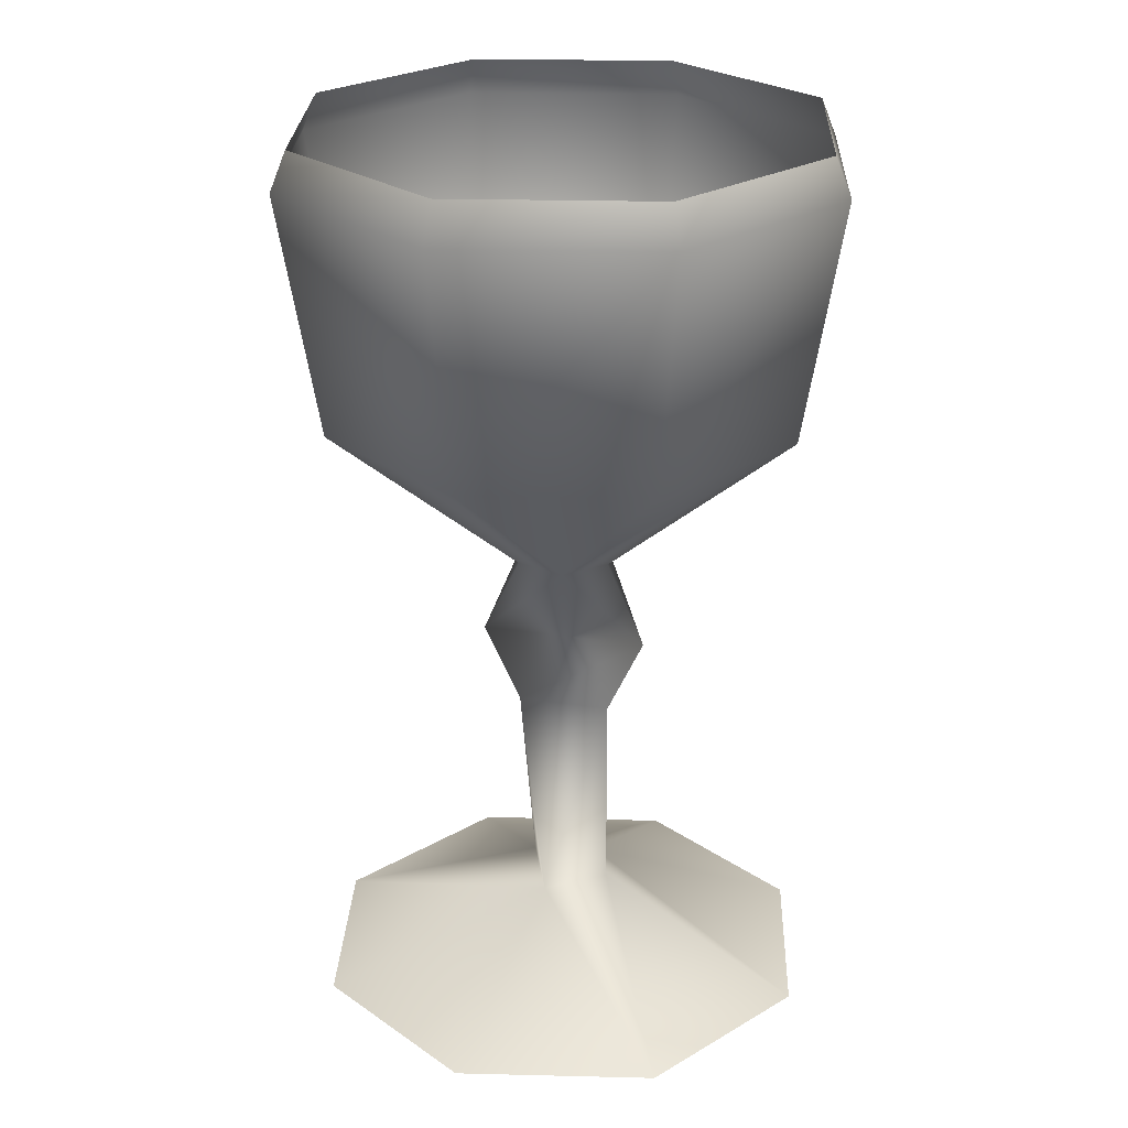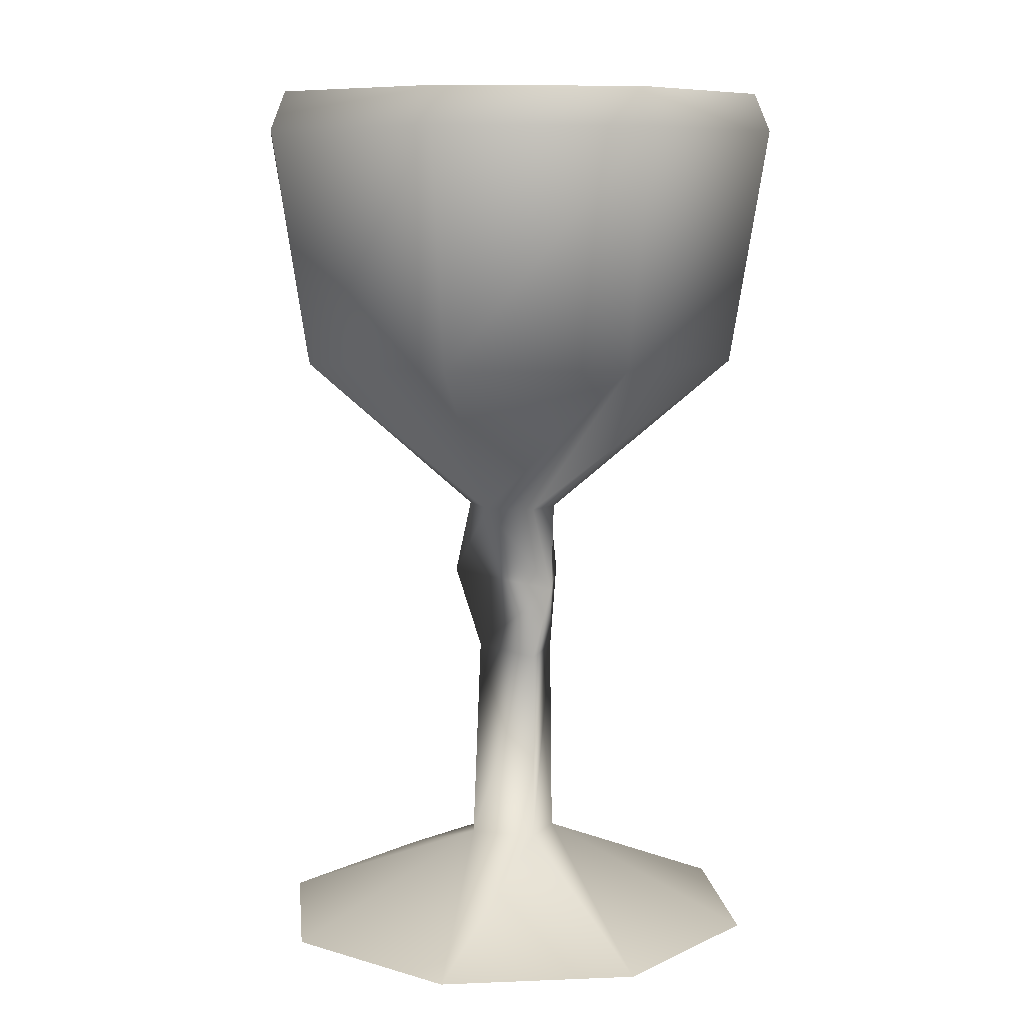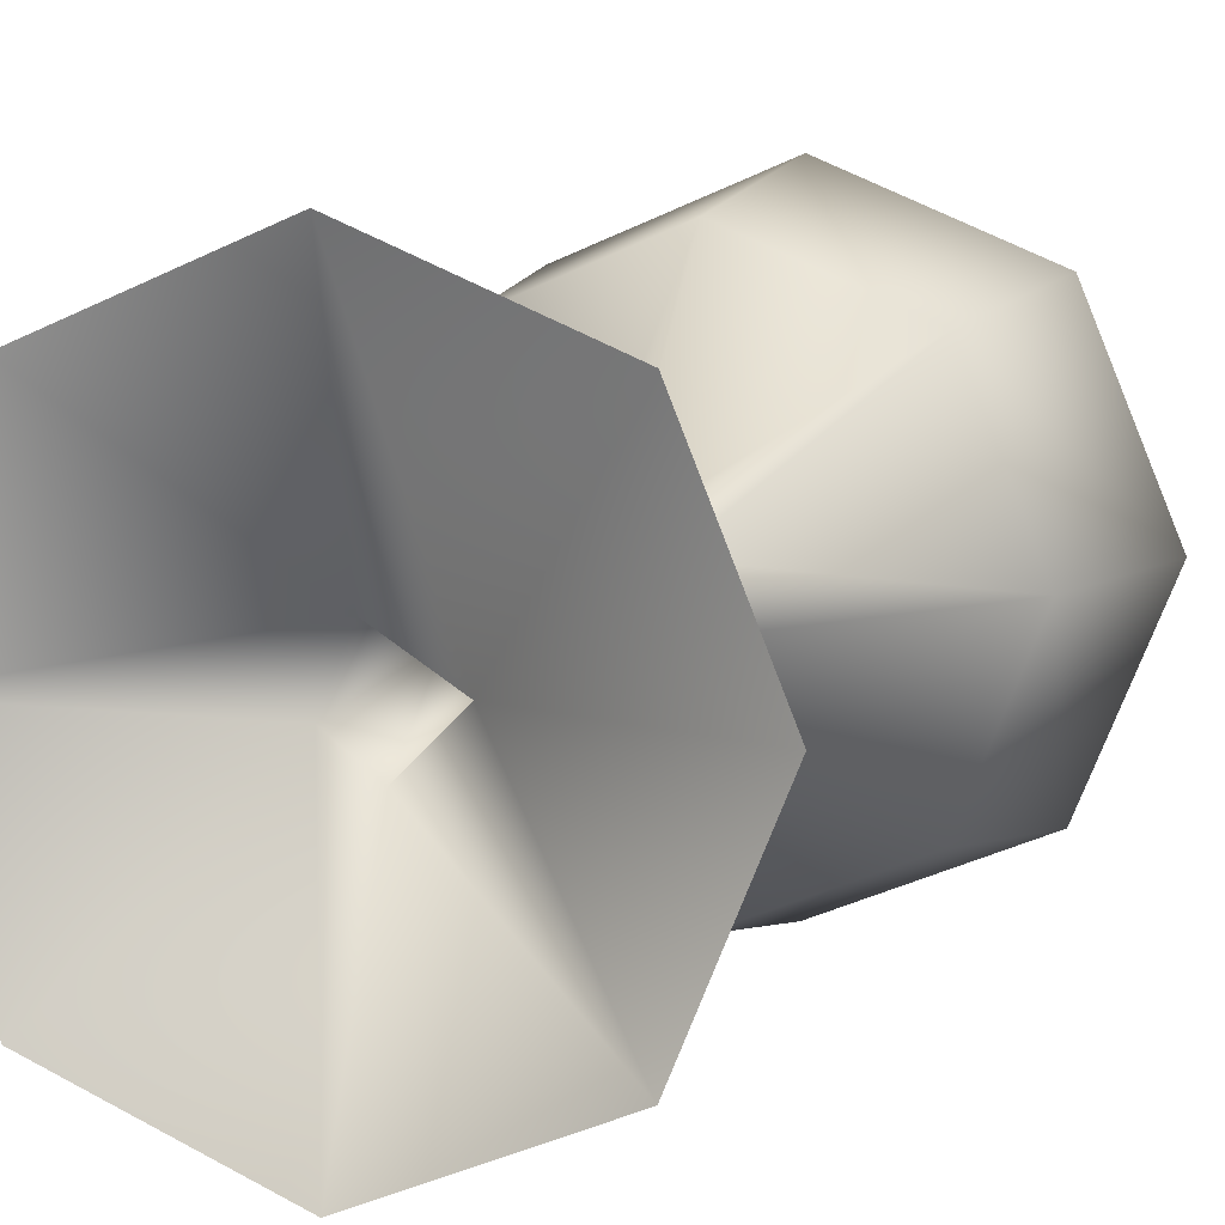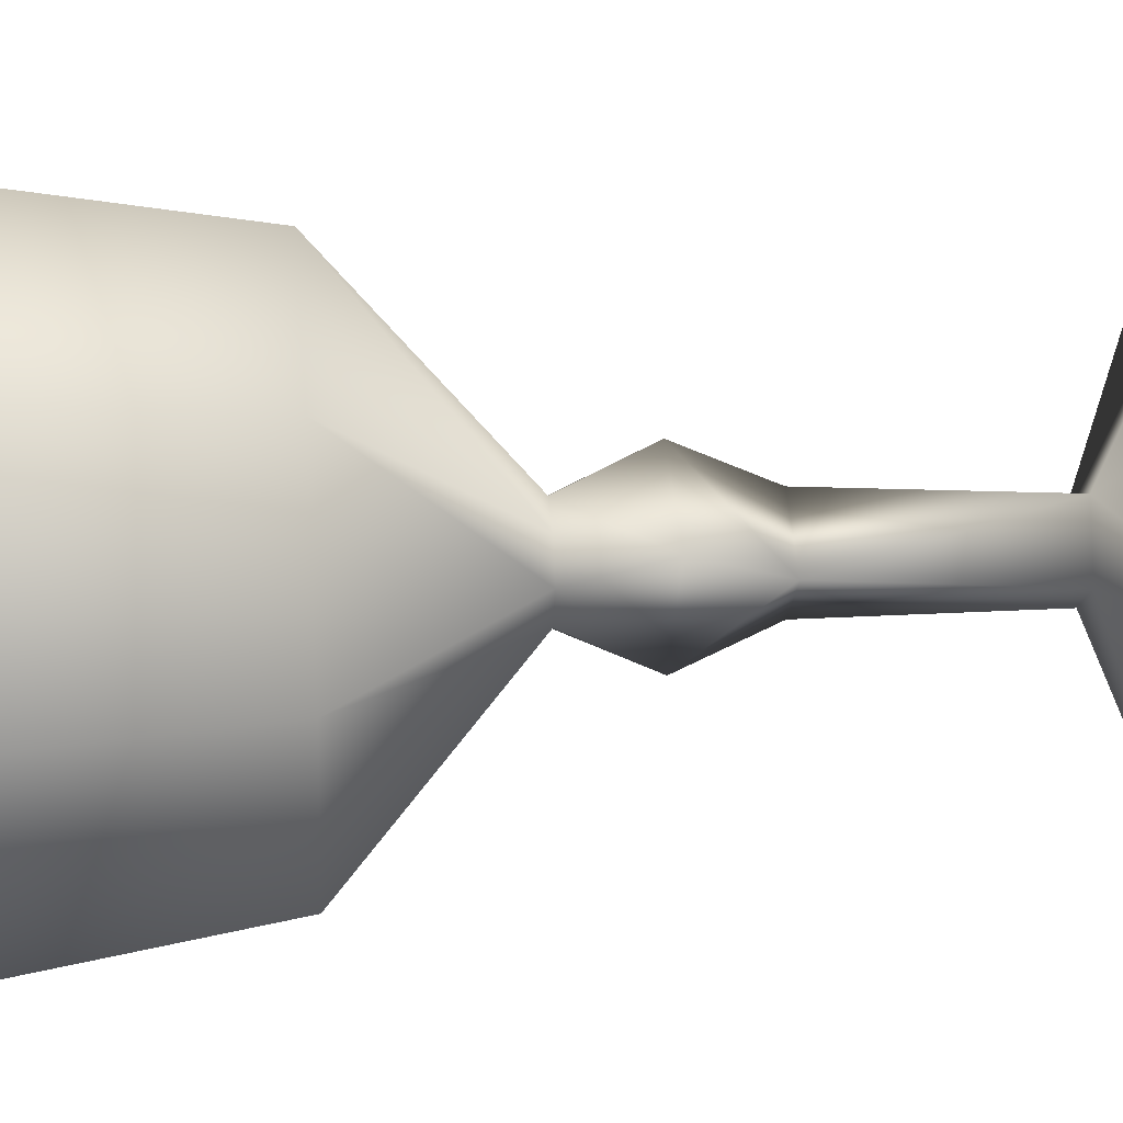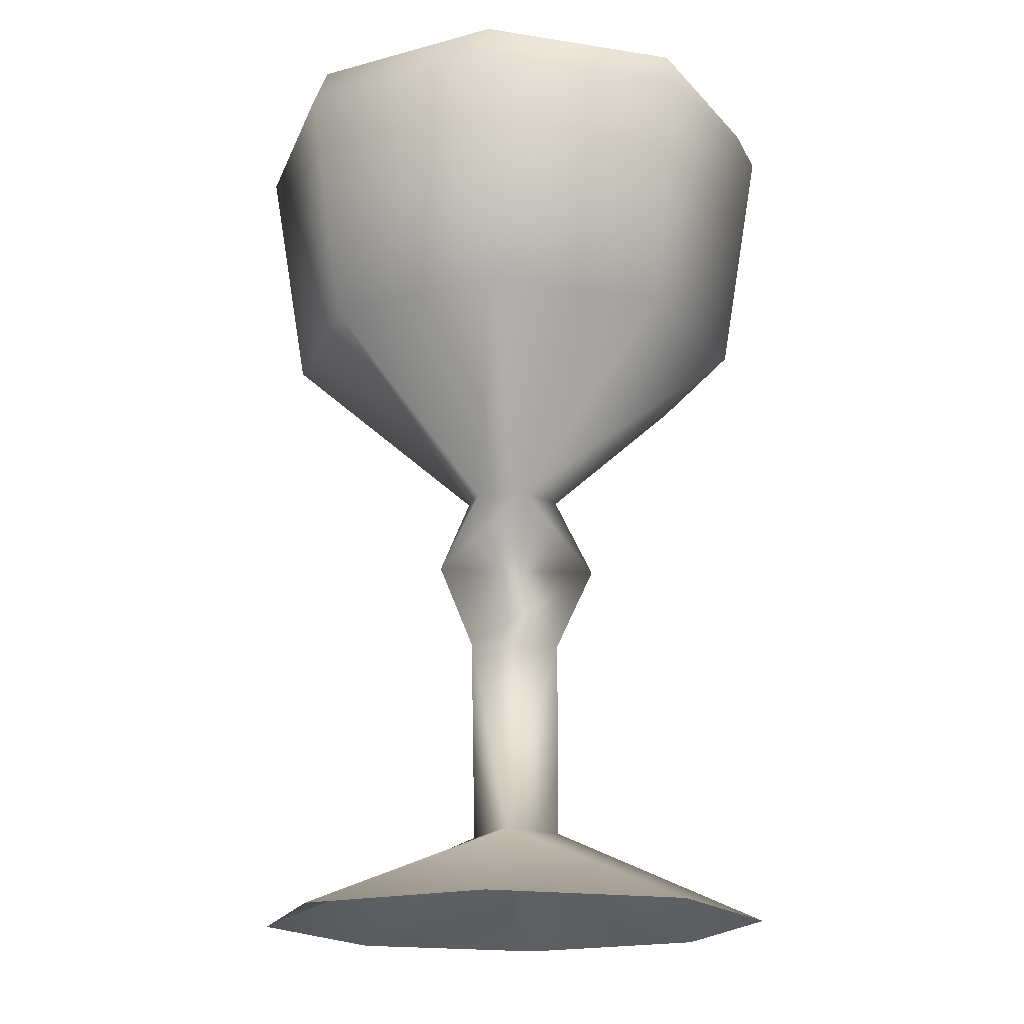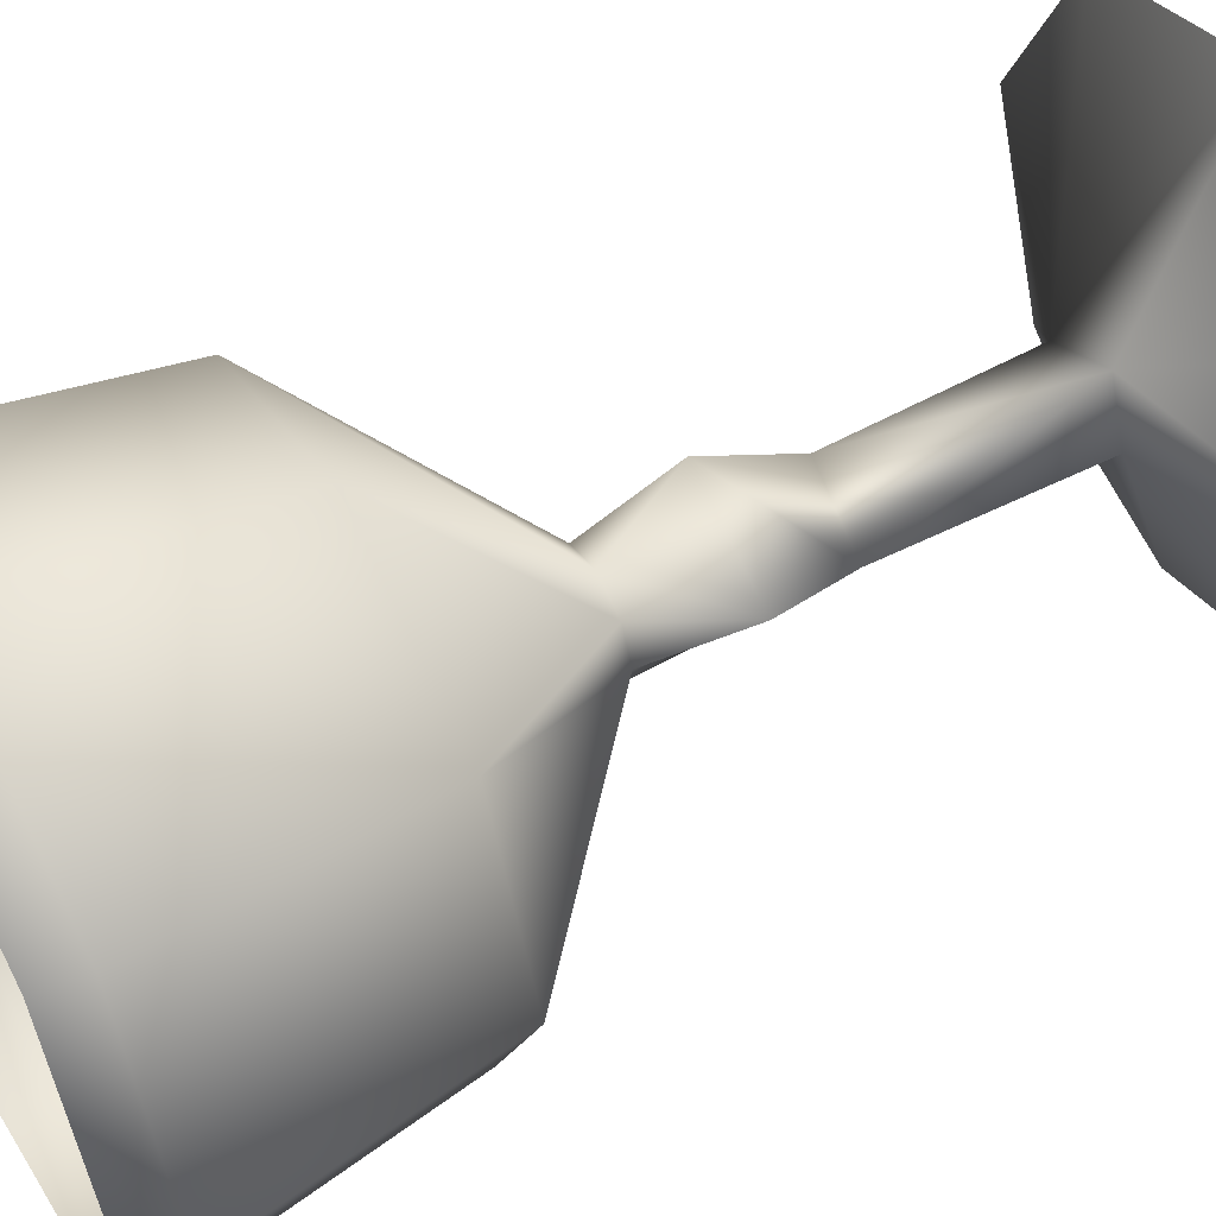
<metadata>
{"format":"obj","ext":"obj","renderer":"f3d","projection":"perspective","resolution":1024,"background":"white","views":[{"elev":25.8,"azim":114.7,"up":"+Y"},{"elev":8.5,"azim":151.2,"up":"+Y"},{"elev":7.5,"azim":19.5,"up":"+Z"},{"elev":21.8,"azim":-95.8,"up":"+Z"},{"elev":-18.1,"azim":95.4,"up":"+Y"},{"elev":55.1,"azim":-118.6,"up":"+Z"}]}
</metadata>
<code>
v -0.2521 1.222 -0.2521
v -0.2678 1.17 -0.2678
v 0.3254 0.8457 0
v -0.3515 0 0
v -0.05684 0.126 -0.02354
v -0.2301 0.8457 -0.2301
v -0.04589 0.6234 -0.04589
v -0.06489 0.6234 0
v 0 0.5123 -0.1186
v -0.2485 0 -0.2485
v -0.3254 0.8457 0
v -0.3788 1.17 0
v 0 1.222 -0.3566
v 0 1.17 -0.3788
v 0.3515 0 0
v -0.2485 0 0.2485
v 0 0.8457 -0.3254
v -0.06659 0.4012 0
v -0.1012 0.5123 0.04192
v -0.04589 0.6234 0.04589
v -0.2301 0.8457 0.2301
v 0 0.6234 -0.06489
v 0 0.4012 -0.06659
v -0.2678 1.17 0.2678
v -0.2521 1.222 0.2521
v 0 0.126 -0.06659
v 0 0 -0.3515
v 0 0 0.3515
v -0.02354 0.126 0.05684
v -0.3566 1.222 0
v 0.2521 1.222 -0.2521
v 0 0.6234 0.06489
v 0 0.8457 0.3254
v 0.2678 1.17 -0.2678
v 0.2301 0.8457 -0.2301
v 0 1.17 0.3788
v 0 1.222 0.3566
v 0.05539 0.6234 -0.02294
v 0.3788 1.17 0
v 0.2485 0 0.2485
v 0.06659 0.126 0
v 0.02354 0.4012 0.05684
v 0.04192 0.5123 0.1012
v 0.04589 0.6234 0.04589
v 0.2301 0.8457 0.2301
v 0.2485 0 -0.2485
v 0.3566 1.222 0
v 0.2678 1.17 0.2678
v 0.2521 1.222 0.2521
g Default_Layer
f 48 47 49
f 3 34 39
f 4 29 5
f 5 29 18
f 9 8 7
f 19 20 8
f 8 21 11
f 18 19 9
f 10 4 5
f 11 24 12
f 12 25 30
f 7 11 6
f 14 1 13
f 38 35 3
f 39 31 47
f 16 28 29
f 29 42 18
f 18 43 19
f 19 32 20
f 20 33 21
f 17 2 14
f 22 6 17
f 21 36 24
f 24 37 25
f 9 7 22
f 2 30 1
f 46 26 41
f 15 46 41
f 28 41 29
f 29 41 42
f 23 18 9
f 43 44 32
f 32 45 33
f 26 18 23
f 27 5 26
f 33 48 36
f 36 49 37
f 6 12 2
f 34 13 31
f 41 26 23
f 9 22 38
f 40 15 41
f 41 23 42
f 42 9 43
f 43 38 44
f 44 3 45
f 35 14 34
f 38 17 35
f 45 39 48
f 39 47 48
f 35 34 3
f 16 29 4
f 19 8 9
f 20 21 8
f 21 24 11
f 24 25 12
f 8 11 7
f 2 1 14
f 34 31 39
f 42 43 18
f 43 32 19
f 32 33 20
f 6 2 17
f 7 6 22
f 33 36 21
f 36 37 24
f 12 30 2
f 27 26 46
f 40 41 28
f 44 45 32
f 5 18 26
f 10 5 27
f 45 48 33
f 48 49 36
f 11 12 6
f 14 13 34
f 23 9 42
f 9 38 43
f 38 3 44
f 17 14 35
f 22 17 38
f 3 39 45

</code>
